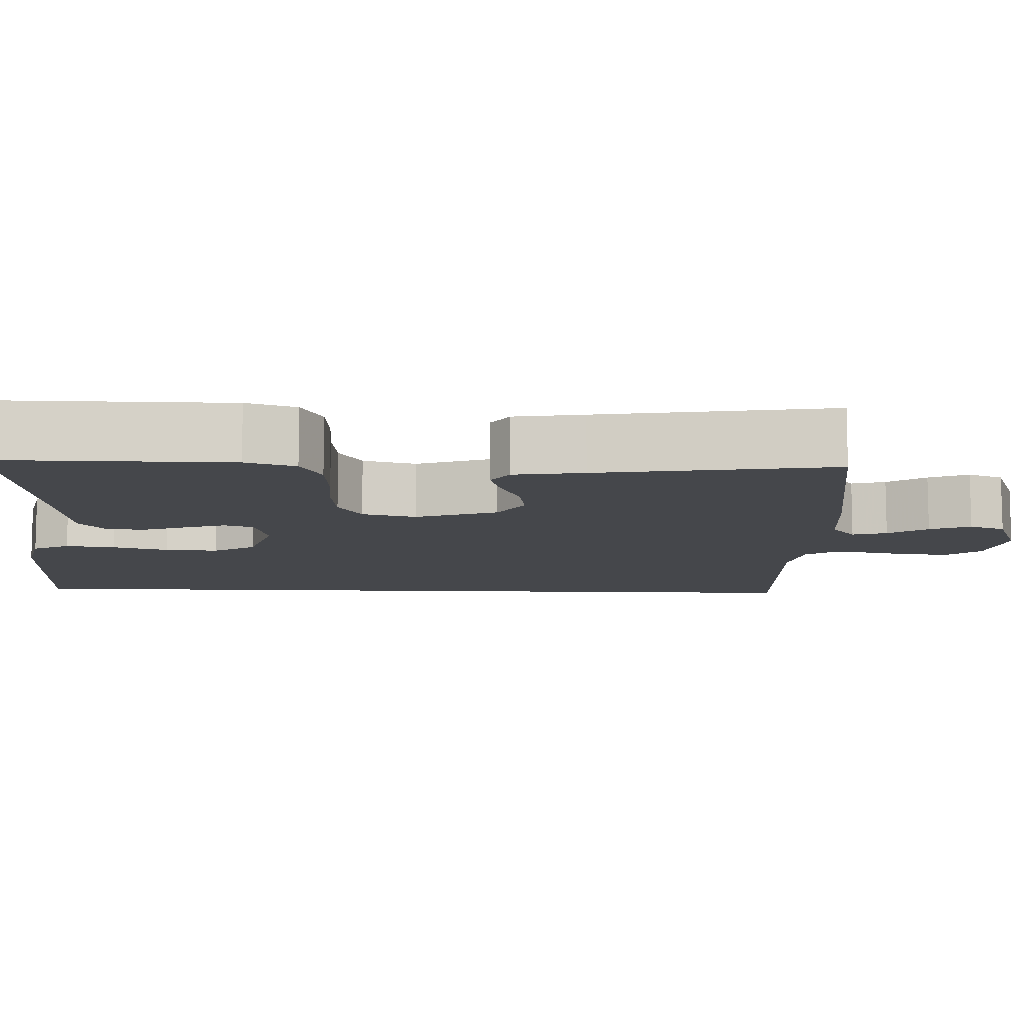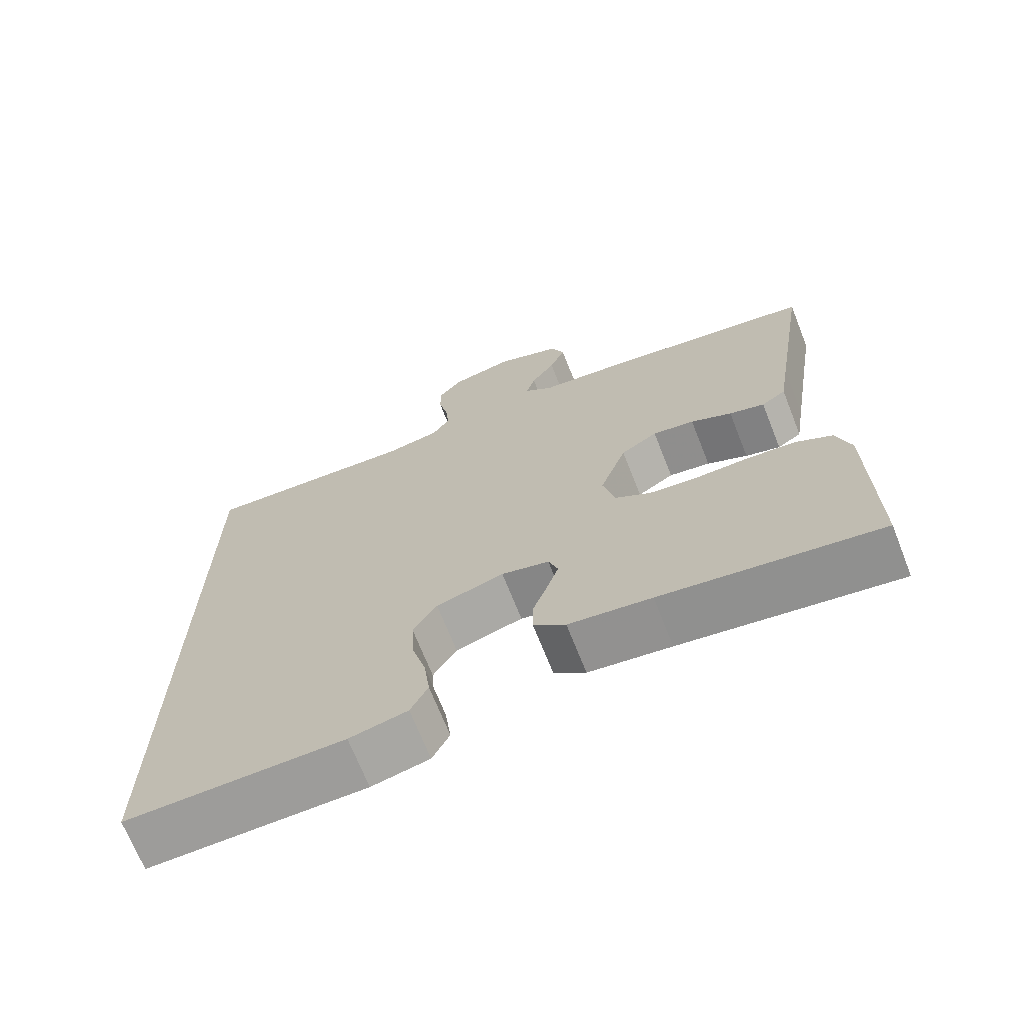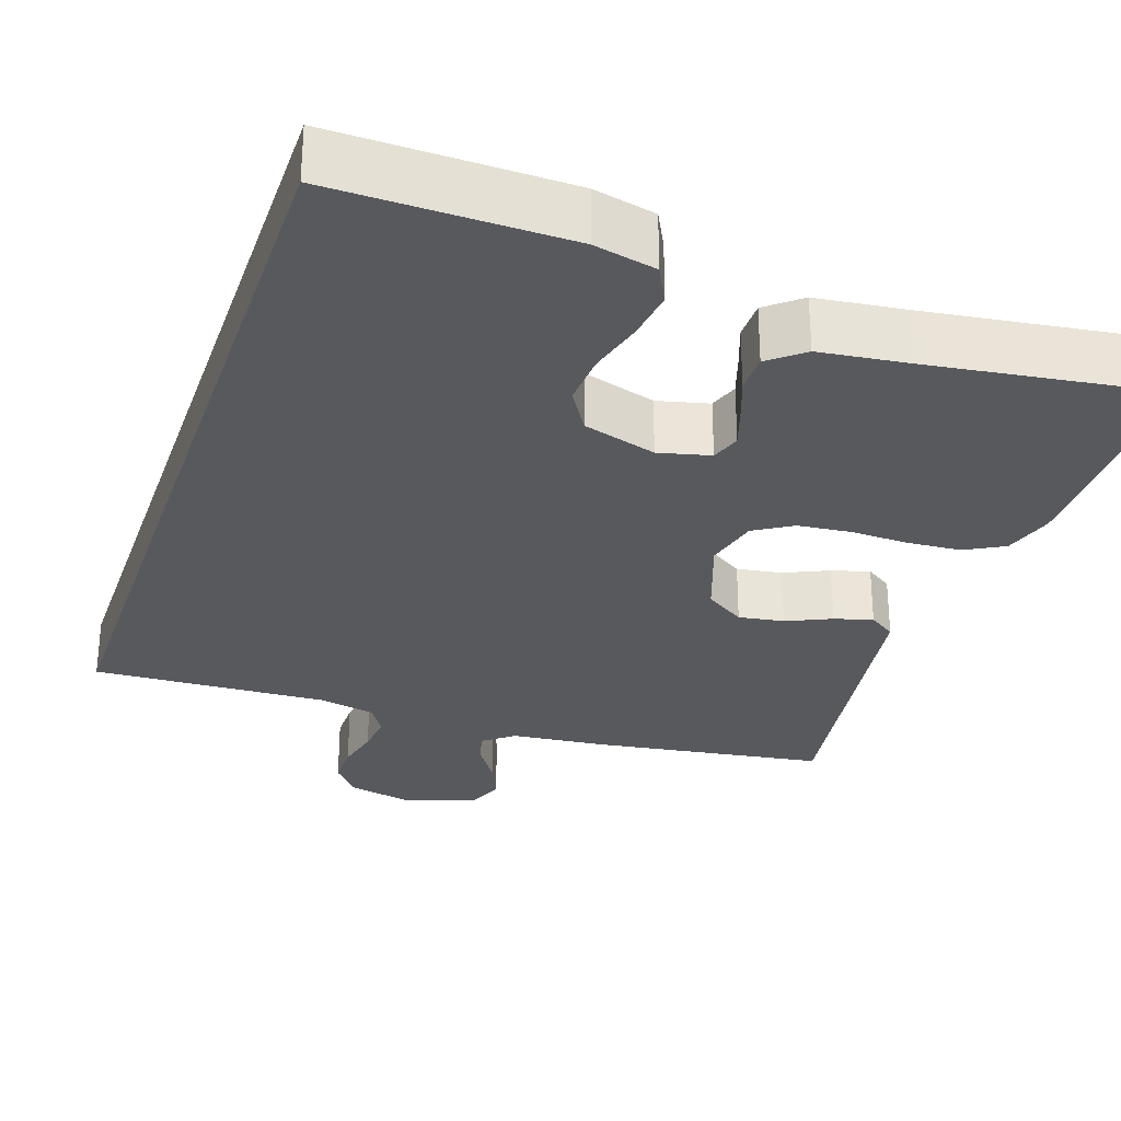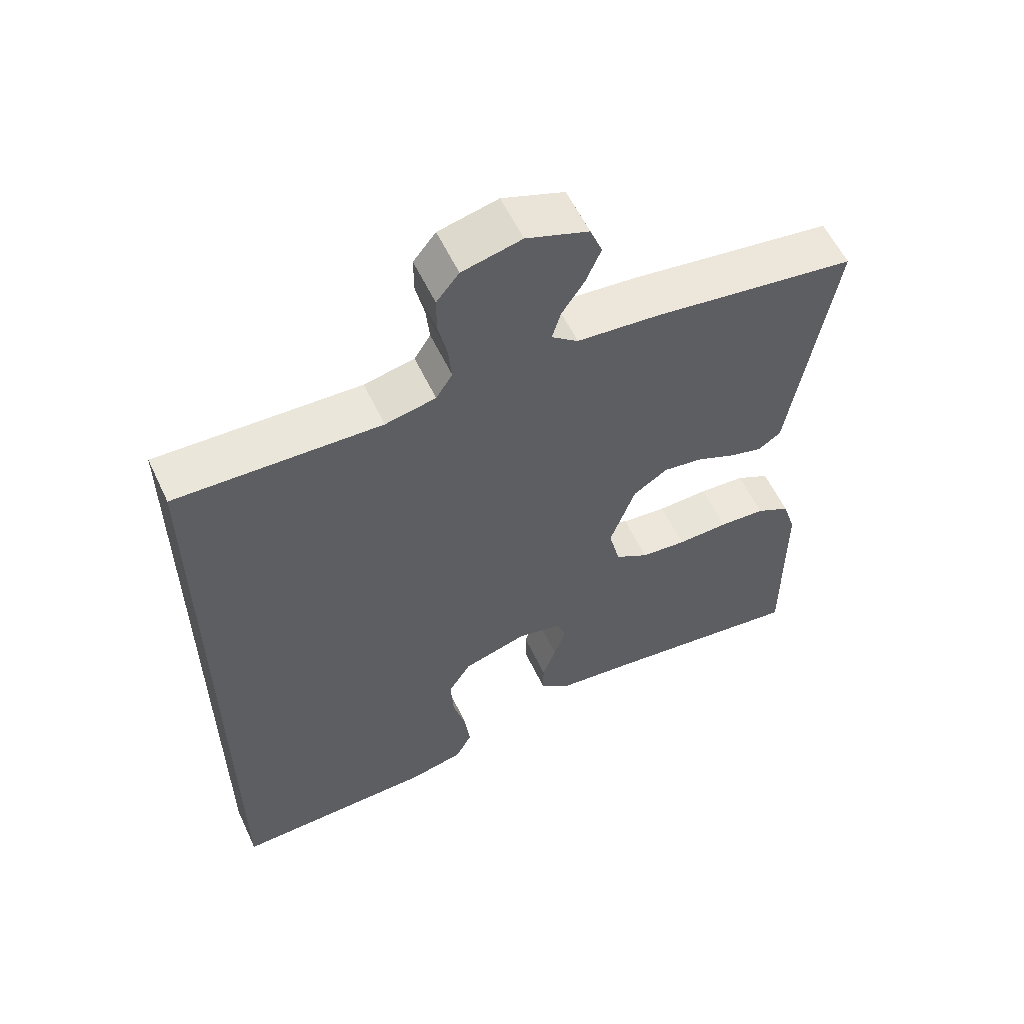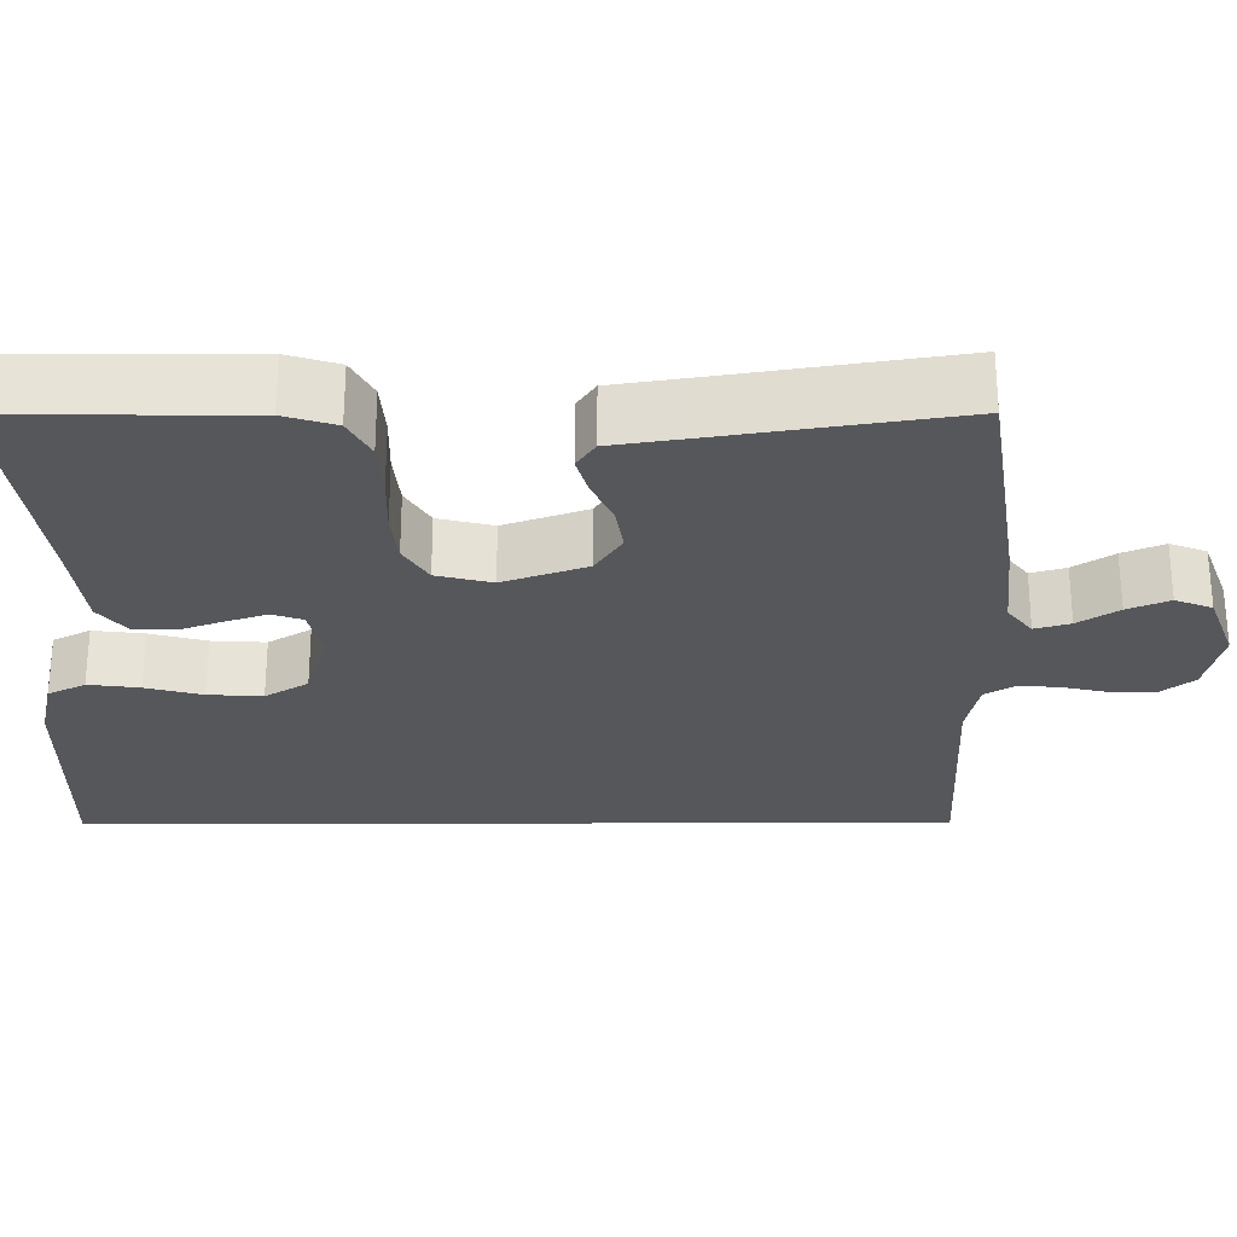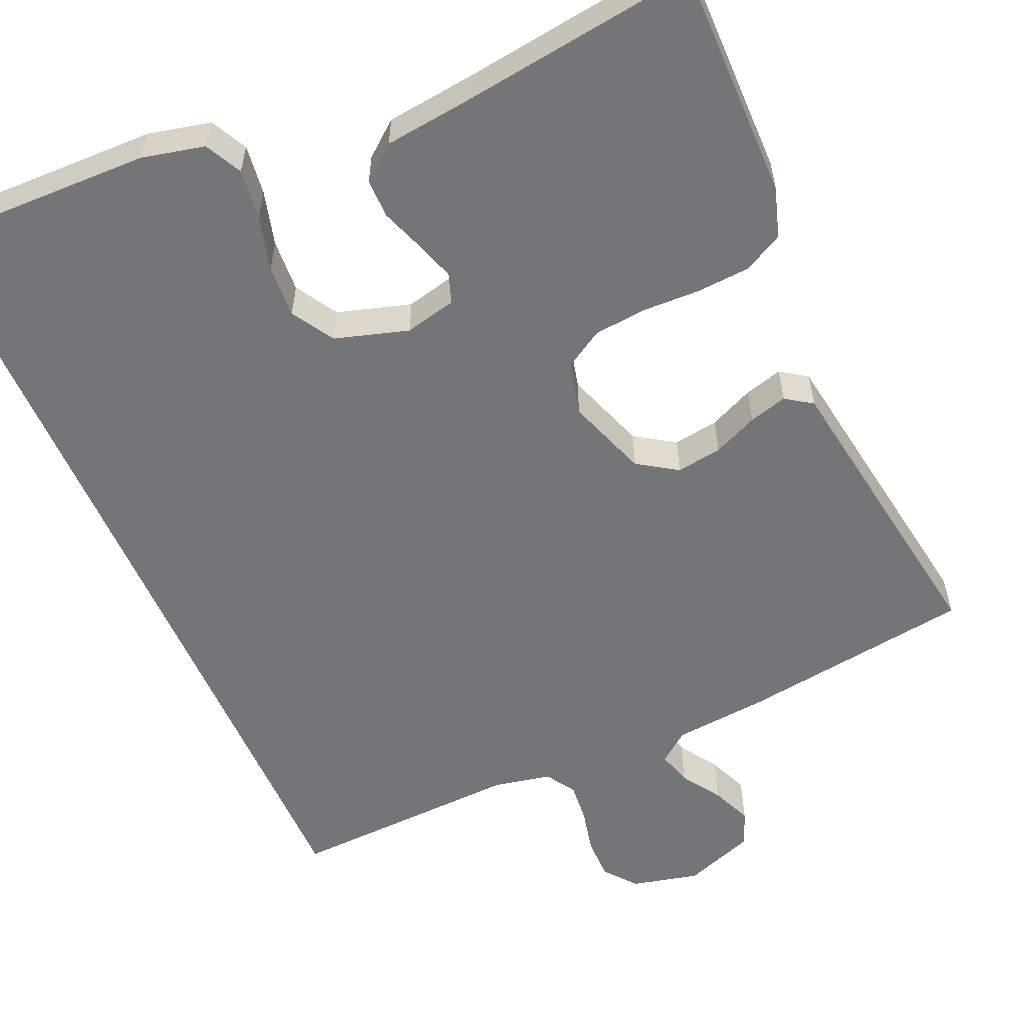
<metadata>
{"format":"obj","ext":"obj","renderer":"f3d","projection":"perspective","resolution":1024,"background":"white","views":[{"elev":-10.3,"azim":-92.3,"up":"+Y"},{"elev":-69.7,"azim":-158.4,"up":"+Z"},{"elev":-29.4,"azim":161.1,"up":"+Y"},{"elev":58.2,"azim":154.8,"up":"+Z"},{"elev":-27.3,"azim":-89.8,"up":"+Y"},{"elev":-56.5,"azim":-156.5,"up":"+Y"}]}
</metadata>
<code>
v 0.5 0.07 0.55
v 0.5 0.07 -0.553
v 0.2 0.07 -0.548
v 0.12 0.07 -0.53
v 0.096 0.07 -0.483
v 0.104 0.07 -0.419
v 0.123 0.07 -0.348
v 0.127 0.07 -0.28
v 0.094 0.07 -0.226
v 0 0.07 -0.198
v -0.066 0.07 -0.214
v -0.079 0.07 -0.252
v -0.062 0.07 -0.303
v -0.042 0.07 -0.358
v -0.042 0.07 -0.408
v -0.086 0.07 -0.444
v -0.2 0.07 -0.458
v -0.5 0.07 -0.5
v -0.498 0.07 -0.2
v -0.478 0.07 -0.136
v -0.428 0.07 -0.109
v -0.36 0.07 -0.104
v -0.285 0.07 -0.106
v -0.218 0.07 -0.099
v -0.169 0.07 -0.069
v -0.152 0.07 0
v -0.189 0.07 0.104
v -0.24 0.07 0.137
v -0.298 0.07 0.128
v -0.355 0.07 0.102
v -0.404 0.07 0.088
v -0.438 0.07 0.111
v -0.452 0.07 0.2
v -0.5 0.07 0.5
v -0.2 0.07 0.545
v -0.08 0.07 0.557
v -0.041 0.07 0.588
v -0.054 0.07 0.632
v -0.087 0.07 0.682
v -0.109 0.07 0.734
v -0.091 0.07 0.78
v 0 0.07 0.814
v 0.087 0.07 0.794
v 0.12 0.07 0.753
v 0.12 0.07 0.699
v 0.107 0.07 0.641
v 0.102 0.07 0.589
v 0.126 0.07 0.551
v 0.2 0.07 0.536
v 0.5 0 0.55
v 0.5 0 -0.553
v 0.2 0 -0.548
v 0.12 0 -0.53
v 0.096 0 -0.483
v 0.104 0 -0.419
v 0.123 0 -0.348
v 0.127 0 -0.28
v 0.094 0 -0.226
v 0 0 -0.198
v -0.066 0 -0.214
v -0.079 0 -0.252
v -0.062 0 -0.303
v -0.042 0 -0.358
v -0.042 0 -0.408
v -0.086 0 -0.444
v -0.2 0 -0.458
v -0.5 0 -0.5
v -0.498 0 -0.2
v -0.478 0 -0.136
v -0.428 0 -0.109
v -0.36 0 -0.104
v -0.285 0 -0.106
v -0.218 0 -0.099
v -0.169 0 -0.069
v -0.152 0 0
v -0.189 0 0.104
v -0.24 0 0.137
v -0.298 0 0.128
v -0.355 0 0.102
v -0.404 0 0.088
v -0.438 0 0.111
v -0.452 0 0.2
v -0.5 0 0.5
v -0.2 0 0.545
v -0.08 0 0.557
v -0.041 0 0.588
v -0.054 0 0.632
v -0.087 0 0.682
v -0.109 0 0.734
v -0.091 0 0.78
v 0 0 0.814
v 0.087 0 0.794
v 0.12 0 0.753
v 0.12 0 0.699
v 0.107 0 0.641
v 0.102 0 0.589
v 0.126 0 0.551
v 0.2 0 0.536
f 44 45 46
f 43 44 46
f 42 43 46
f 41 42 46
f 40 41 46
f 39 40 46
f 38 39 46
f 37 38 46 47
f 36 37 47 48
f 36 48 49
f 35 36 49
f 34 35 49
f 33 34 49
f 33 49 1
f 32 33 1
f 31 32 1
f 30 31 1
f 29 30 1
f 21 22 23
f 20 21 23
f 19 20 23
f 18 19 23
f 17 18 23
f 17 23 24
f 16 17 24
f 15 16 24
f 14 15 24
f 13 14 24
f 12 13 24 25
f 5 6 7
f 4 5 7
f 3 4 7
f 2 3 7
f 1 2 7
f 1 7 8
f 28 29 1
f 27 28 1
f 26 27 1
f 11 12 25 26
f 10 11 26 1
f 9 10 1
f 1 8 9
f 95 94 93
f 95 93 92
f 95 92 91
f 95 91 90
f 95 90 89
f 95 89 88
f 95 88 87
f 96 95 87 86
f 97 96 86 85
f 98 97 85
f 98 85 84
f 98 84 83
f 98 83 82
f 50 98 82
f 50 82 81
f 50 81 80
f 50 80 79
f 50 79 78
f 72 71 70
f 72 70 69
f 72 69 68
f 72 68 67
f 72 67 66
f 73 72 66
f 73 66 65
f 73 65 64
f 73 64 63
f 73 63 62
f 74 73 62 61
f 56 55 54
f 56 54 53
f 56 53 52
f 56 52 51
f 56 51 50
f 57 56 50
f 50 78 77
f 50 77 76
f 50 76 75
f 75 74 61 60
f 50 75 60 59
f 50 59 58
f 58 57 50
f 1 50 51 2
f 2 51 52 3
f 3 52 53 4
f 4 53 54 5
f 5 54 55 6
f 6 55 56 7
f 7 56 57 8
f 8 57 58 9
f 9 58 59 10
f 10 59 60 11
f 11 60 61 12
f 12 61 62 13
f 13 62 63 14
f 14 63 64 15
f 15 64 65 16
f 16 65 66 17
f 17 66 67 18
f 18 67 68 19
f 19 68 69 20
f 20 69 70 21
f 21 70 71 22
f 22 71 72 23
f 23 72 73 24
f 24 73 74 25
f 25 74 75 26
f 26 75 76 27
f 27 76 77 28
f 28 77 78 29
f 29 78 79 30
f 30 79 80 31
f 31 80 81 32
f 32 81 82 33
f 33 82 83 34
f 34 83 84 35
f 35 84 85 36
f 36 85 86 37
f 37 86 87 38
f 38 87 88 39
f 39 88 89 40
f 40 89 90 41
f 41 90 91 42
f 42 91 92 43
f 43 92 93 44
f 44 93 94 45
f 45 94 95 46
f 46 95 96 47
f 47 96 97 48
f 48 97 98 49
f 49 98 50 1

</code>
